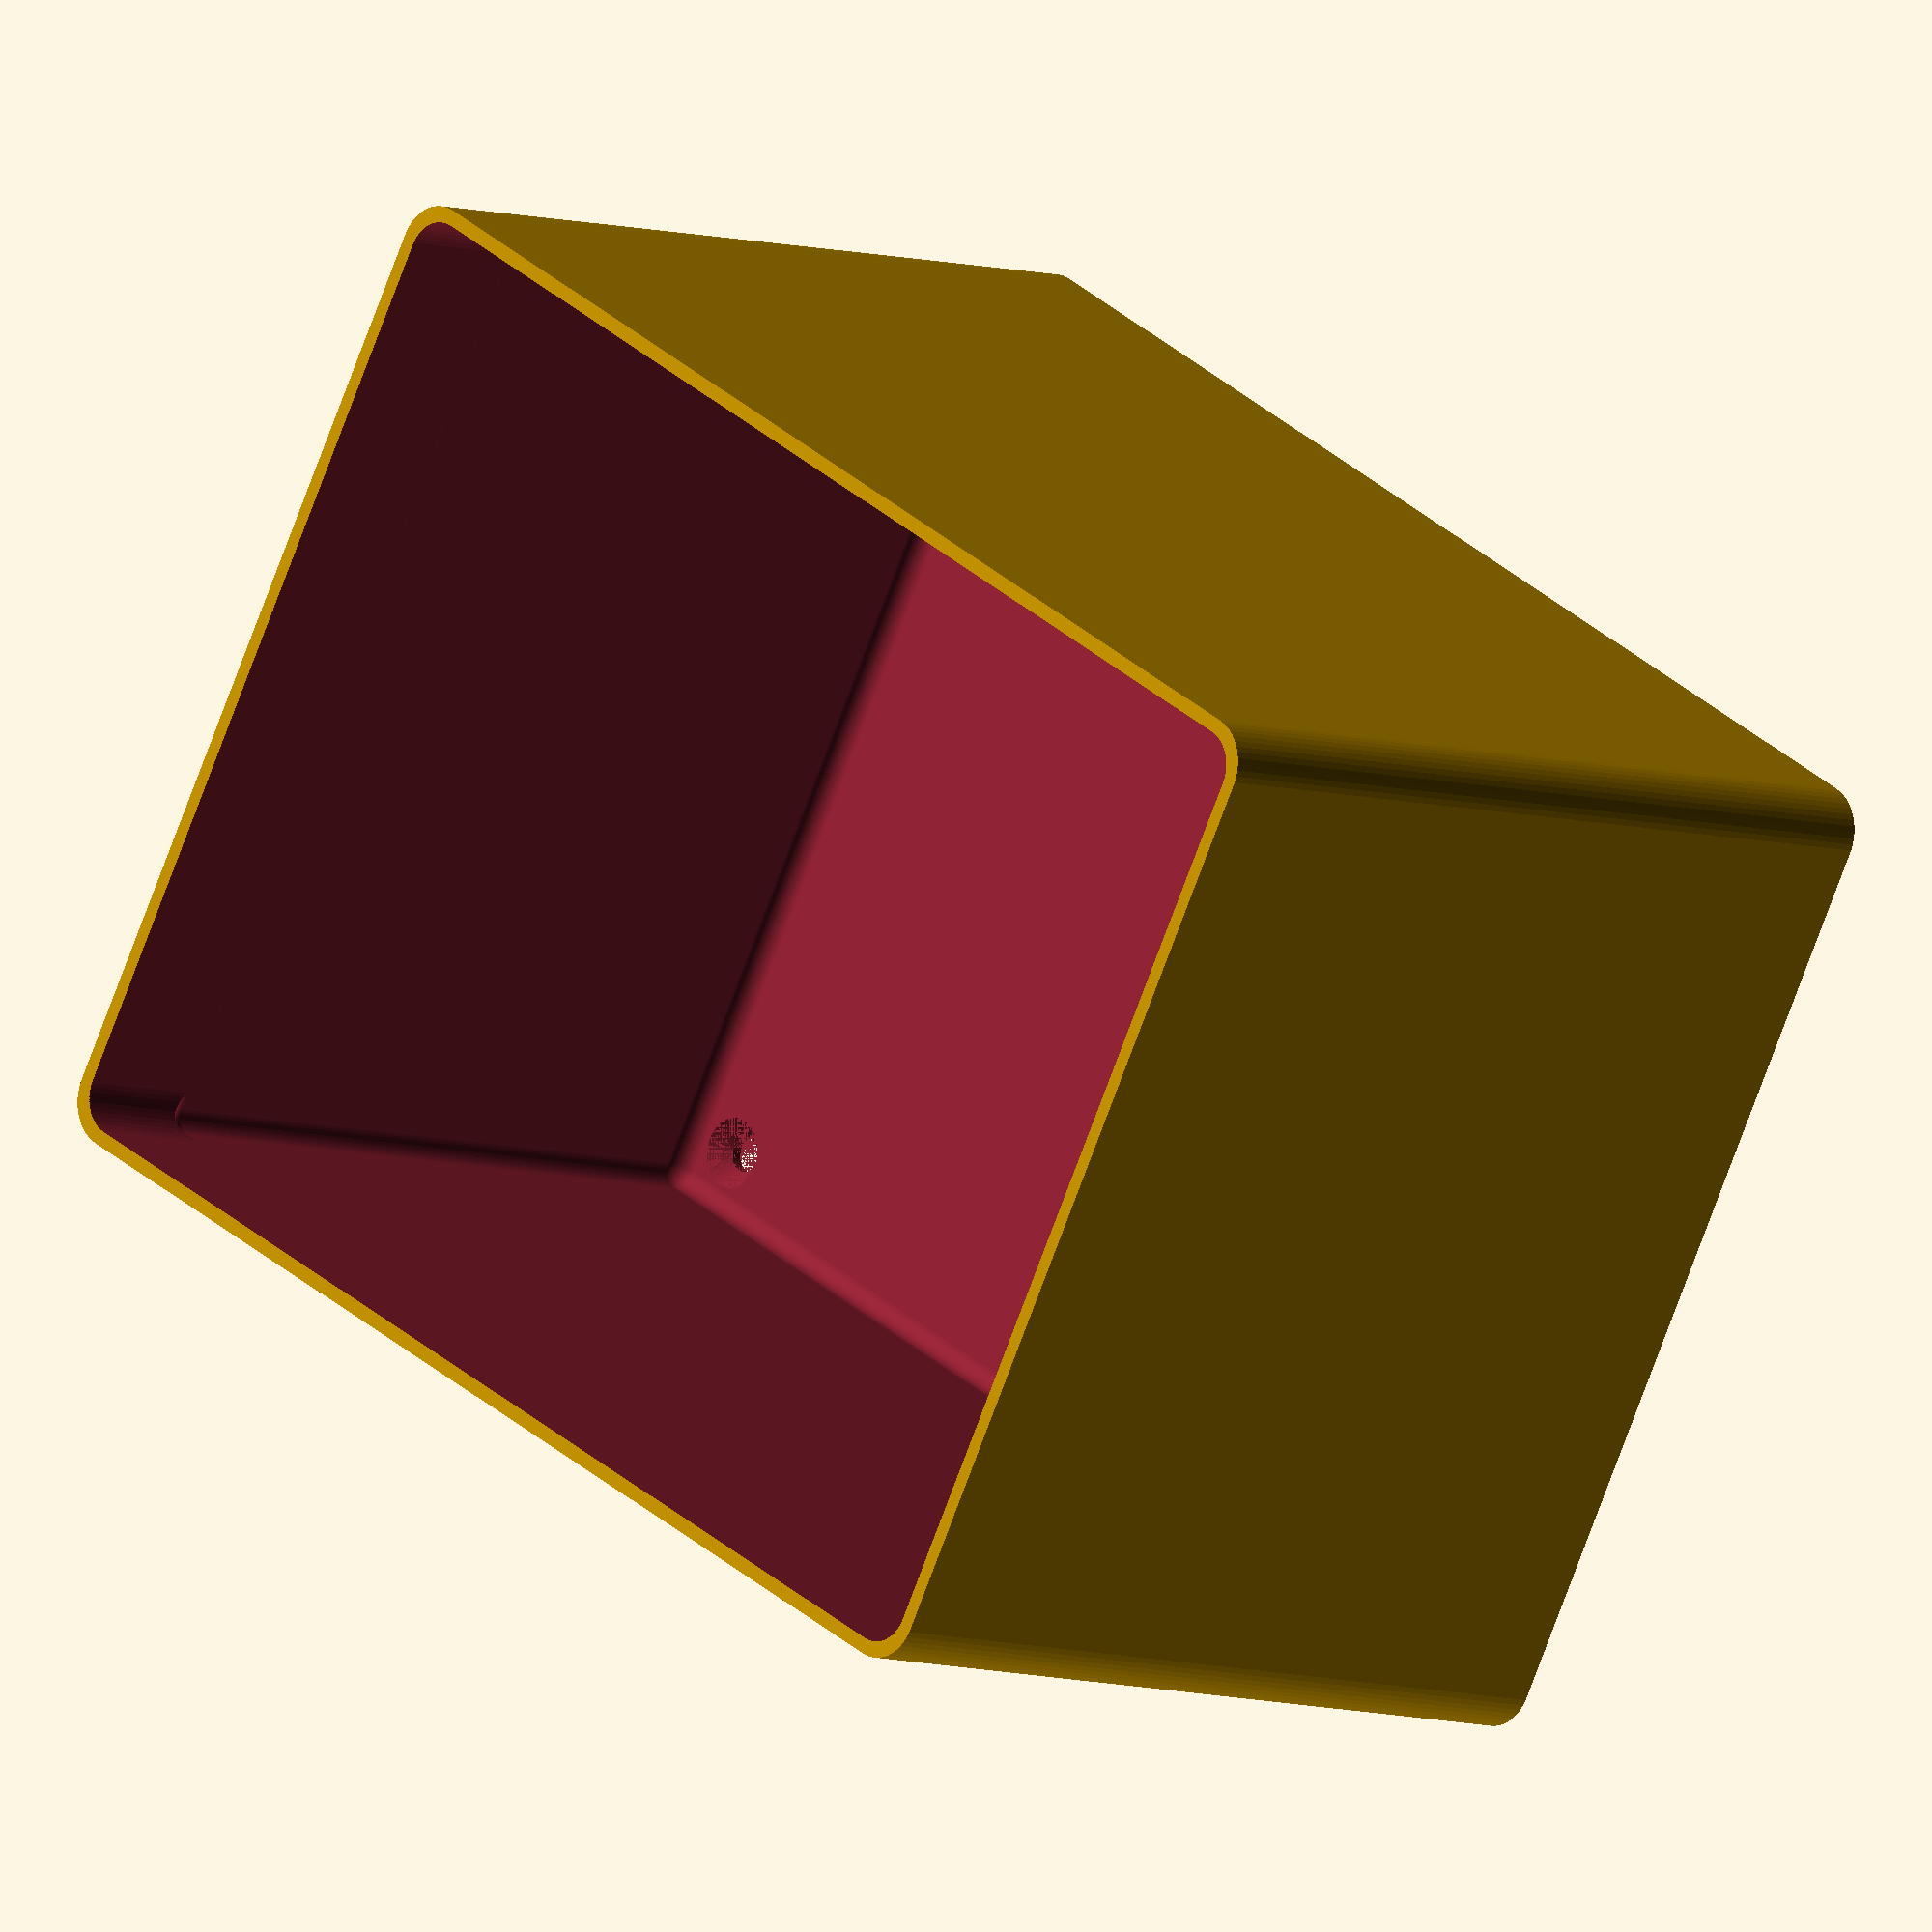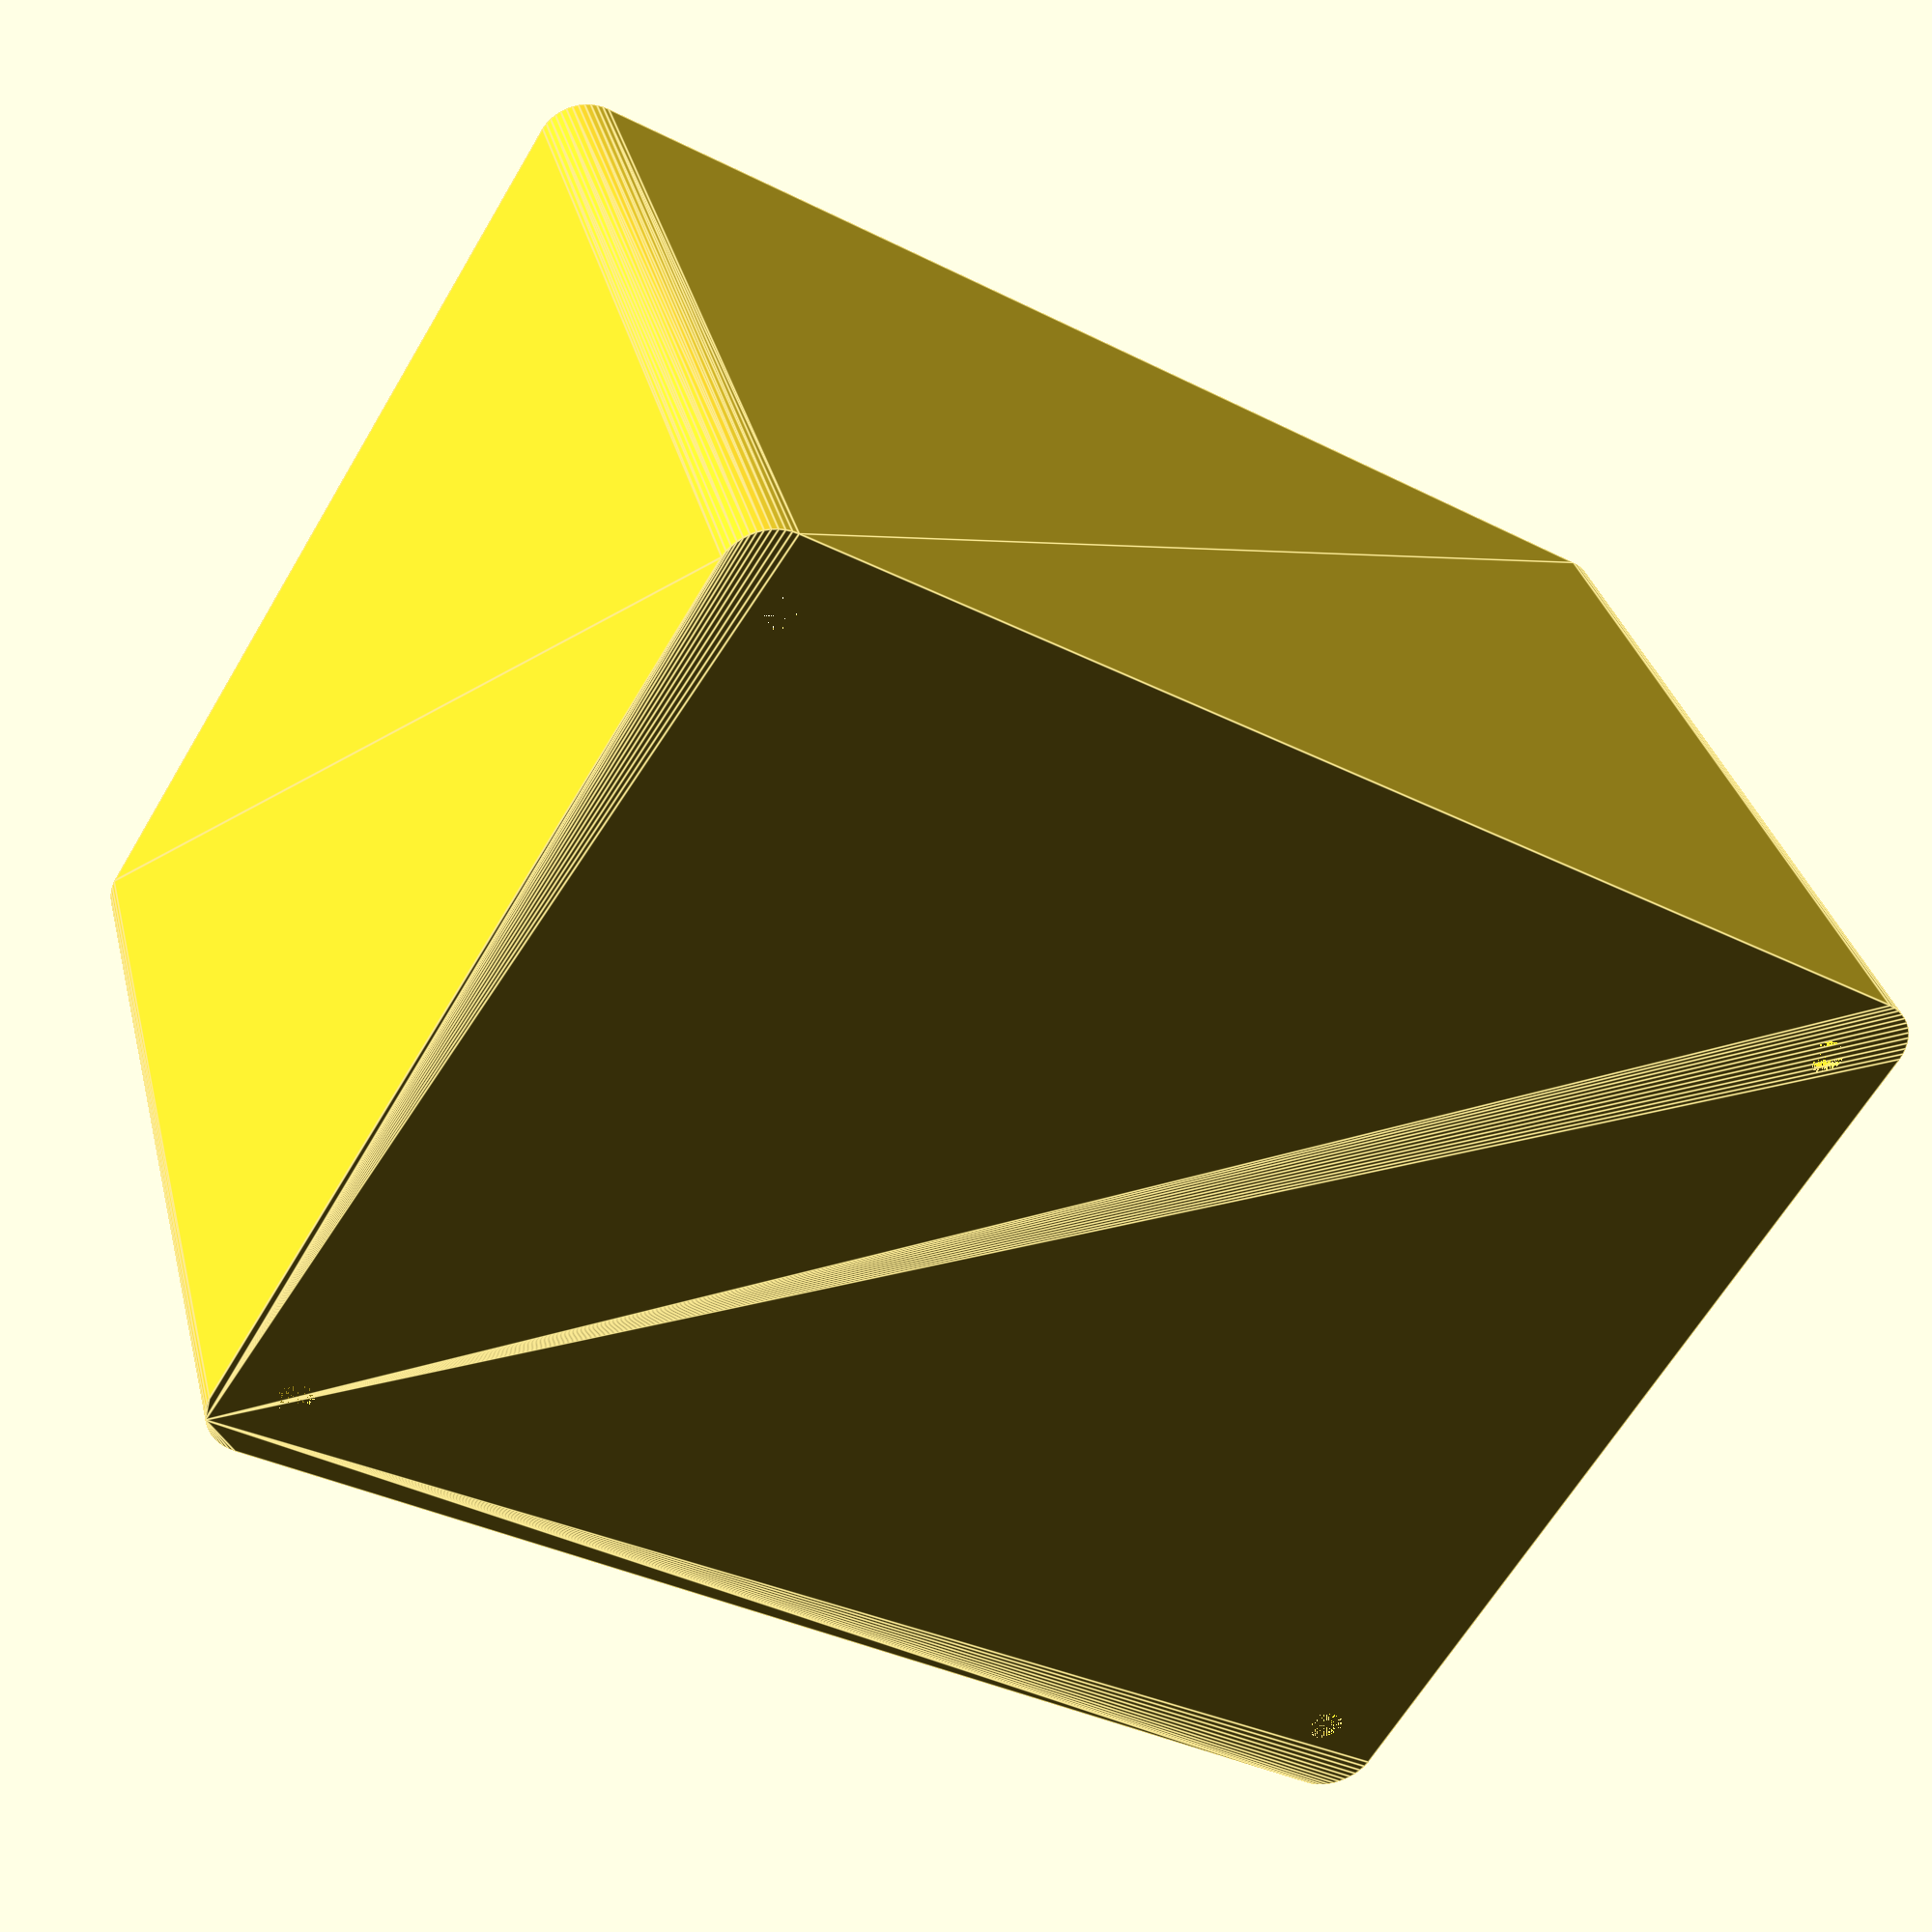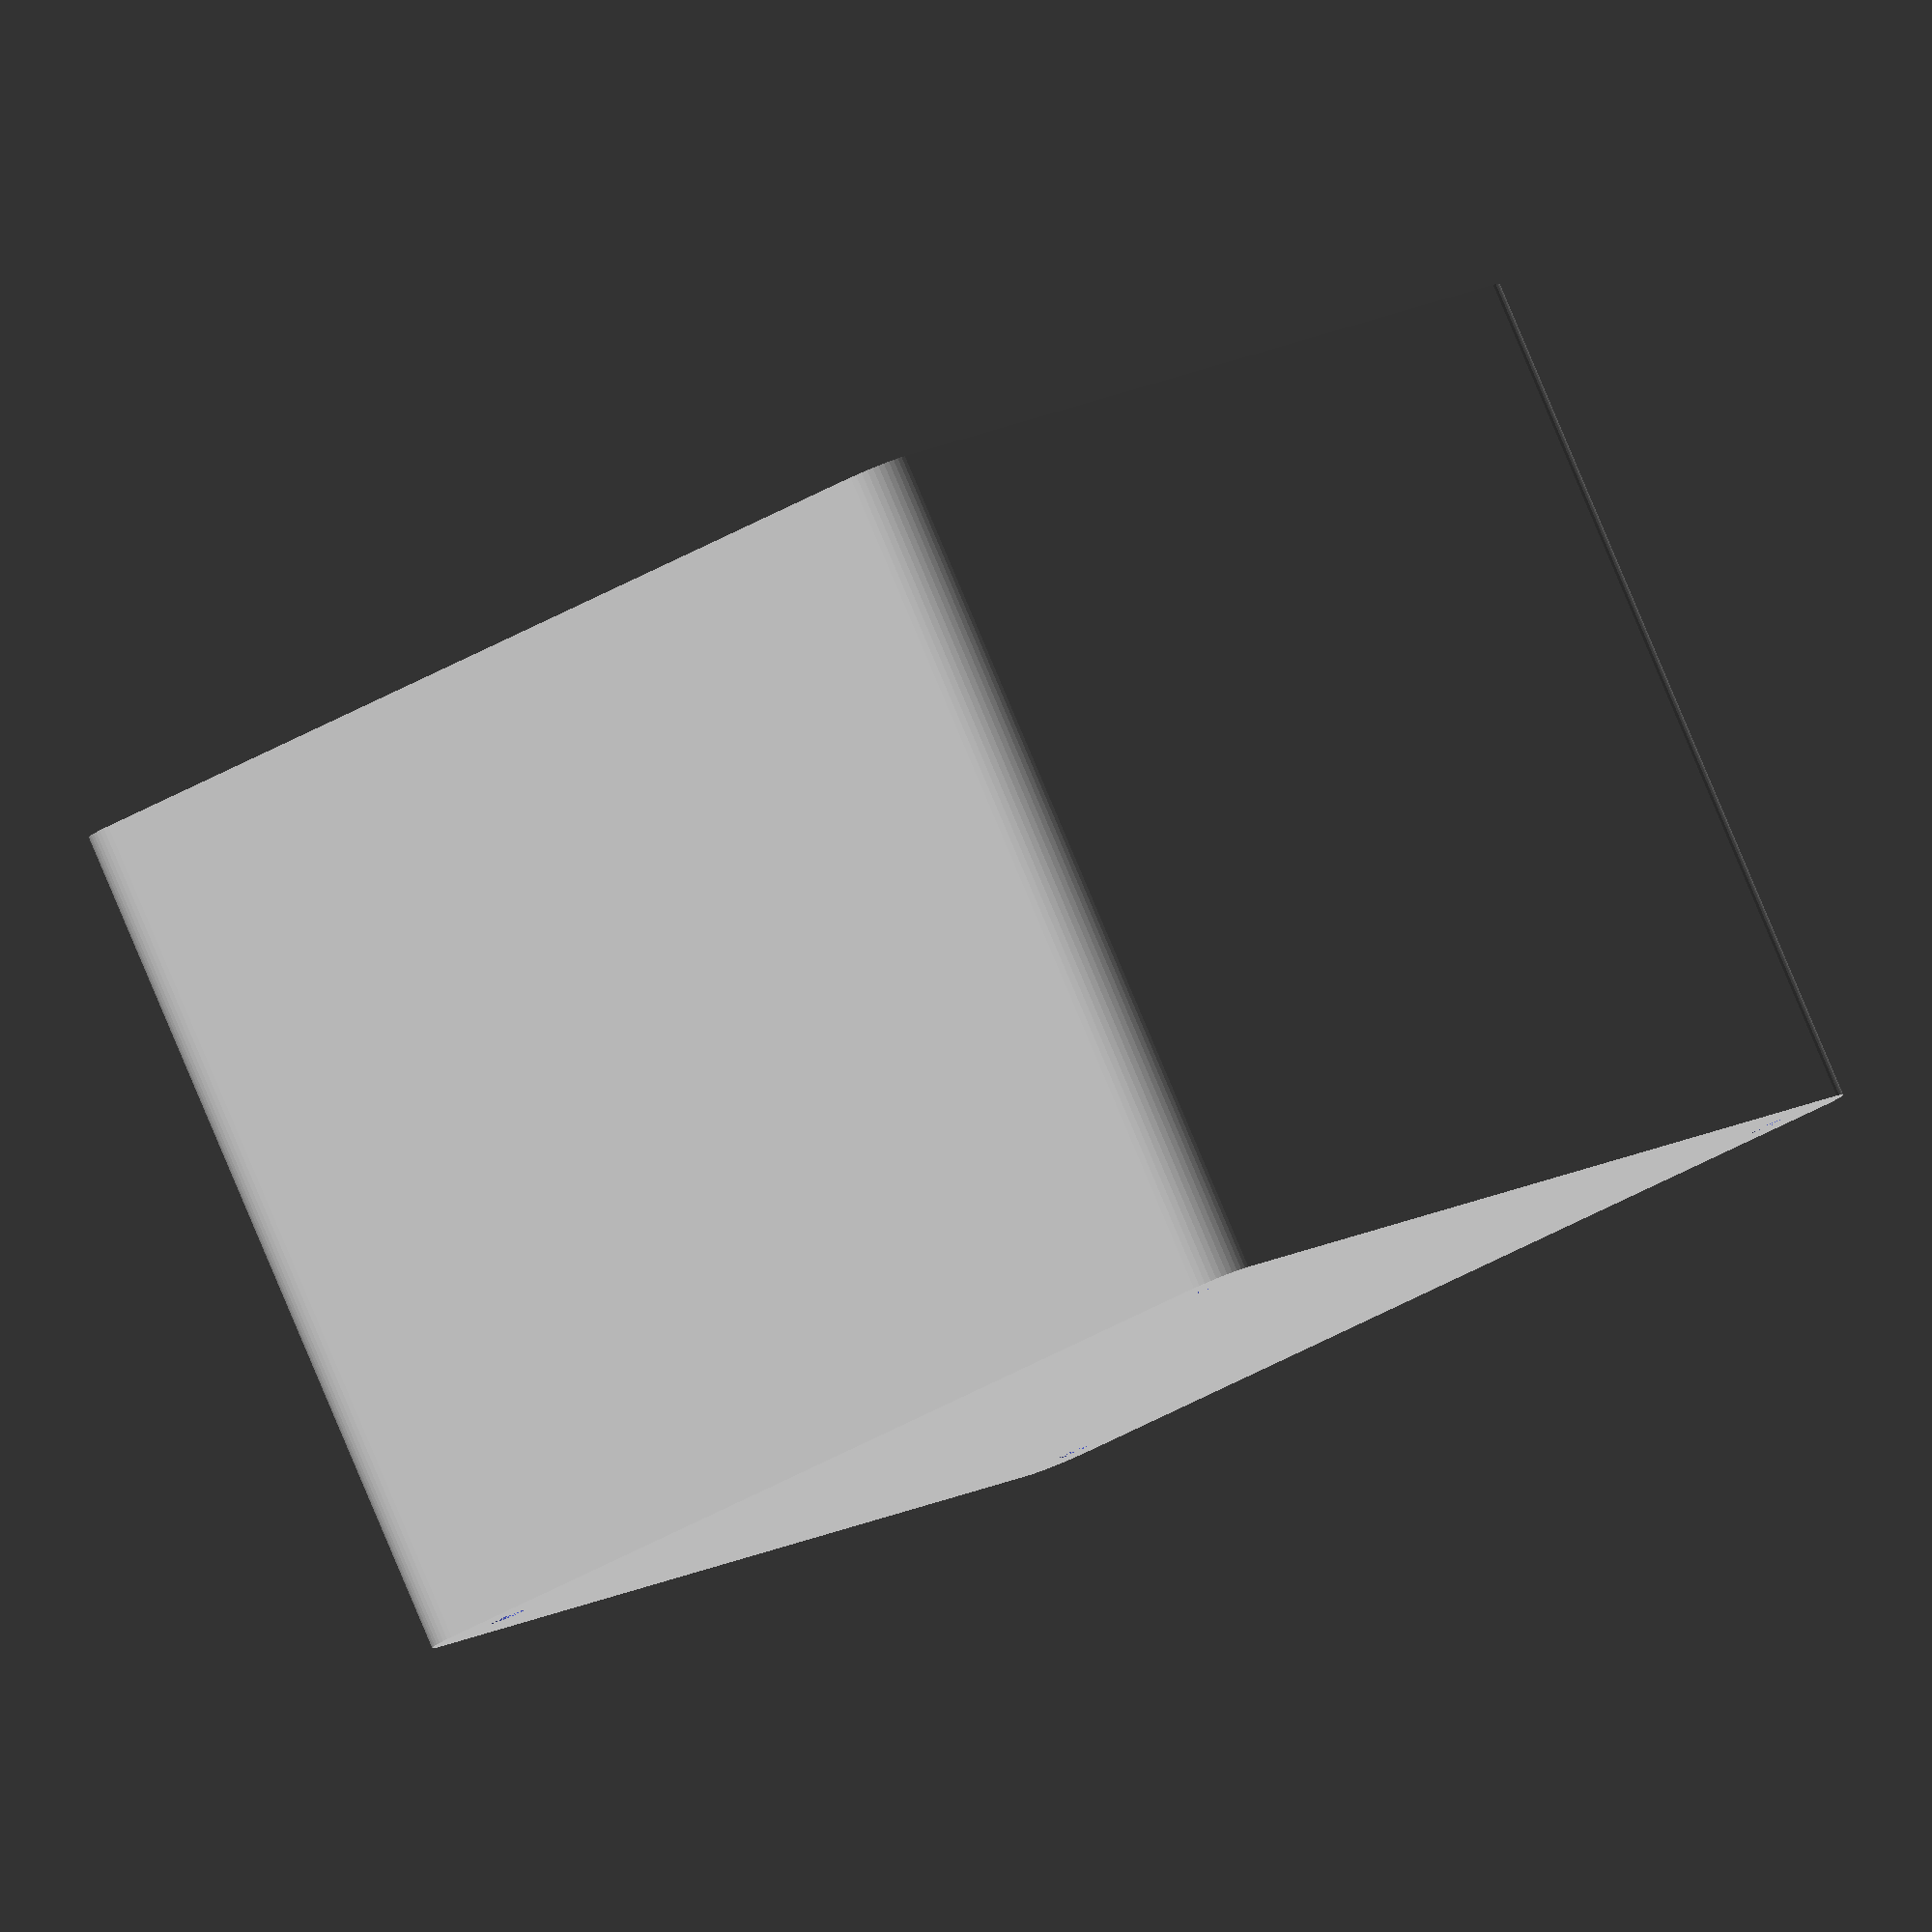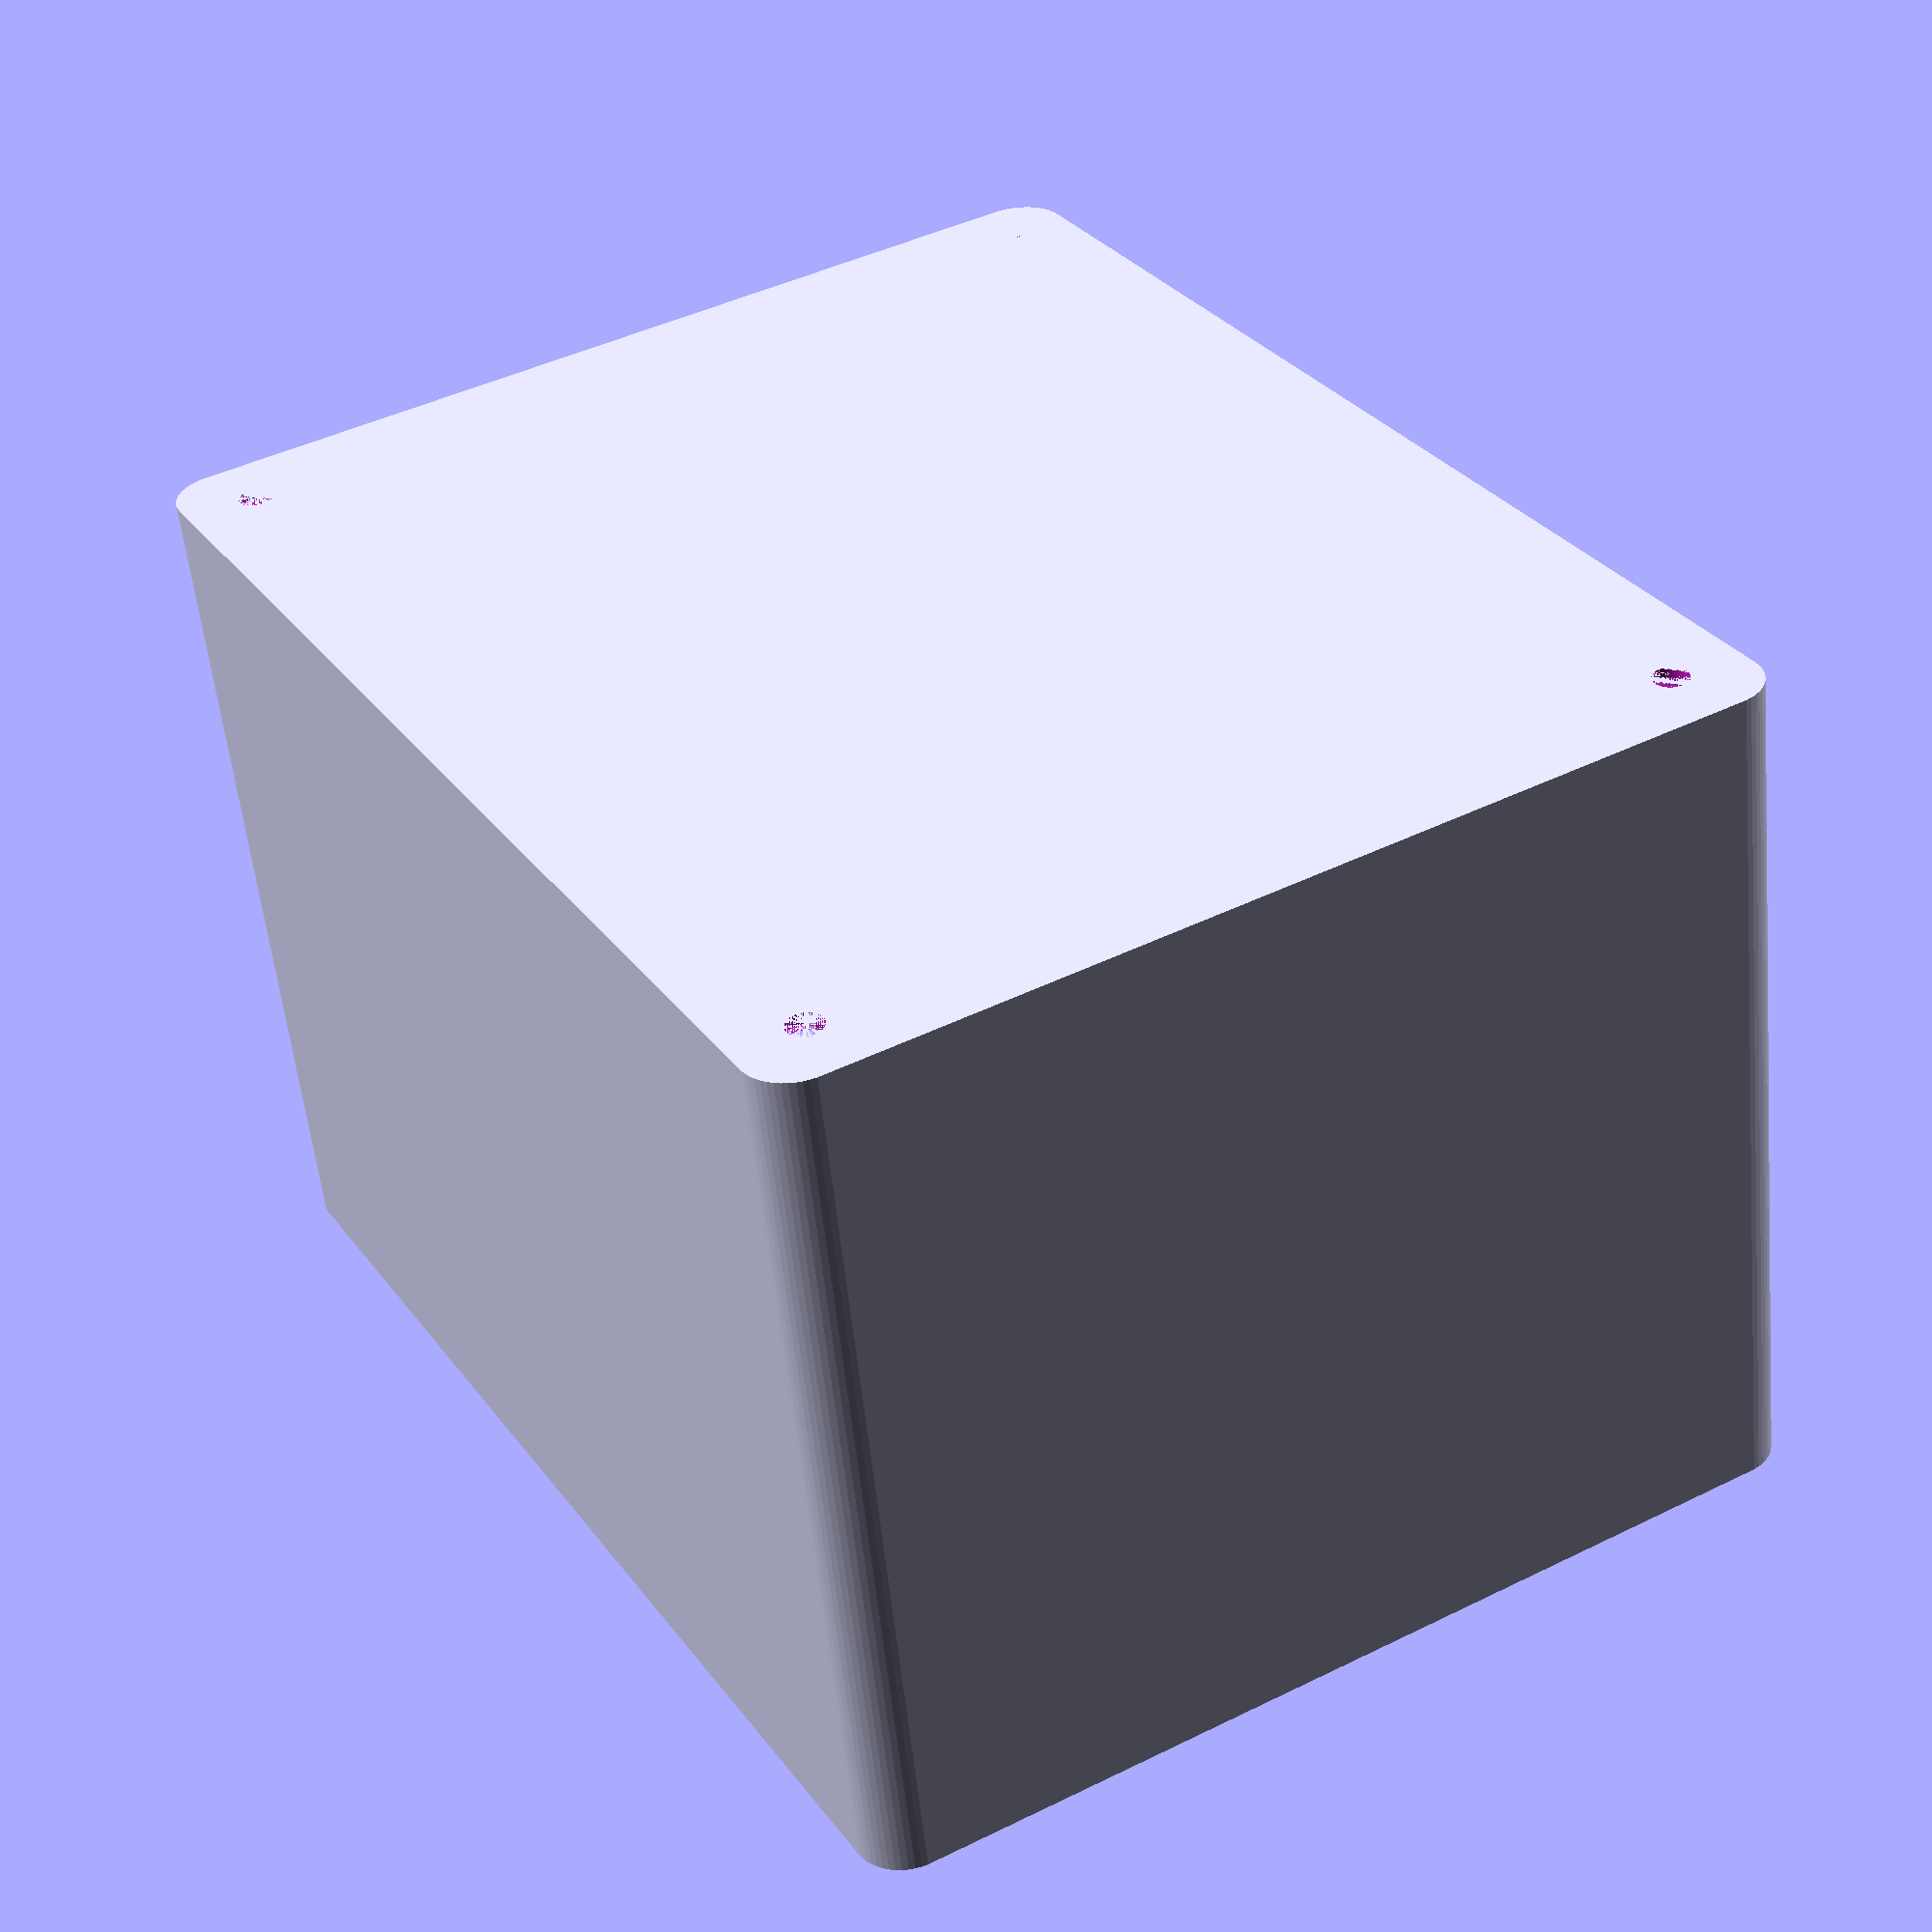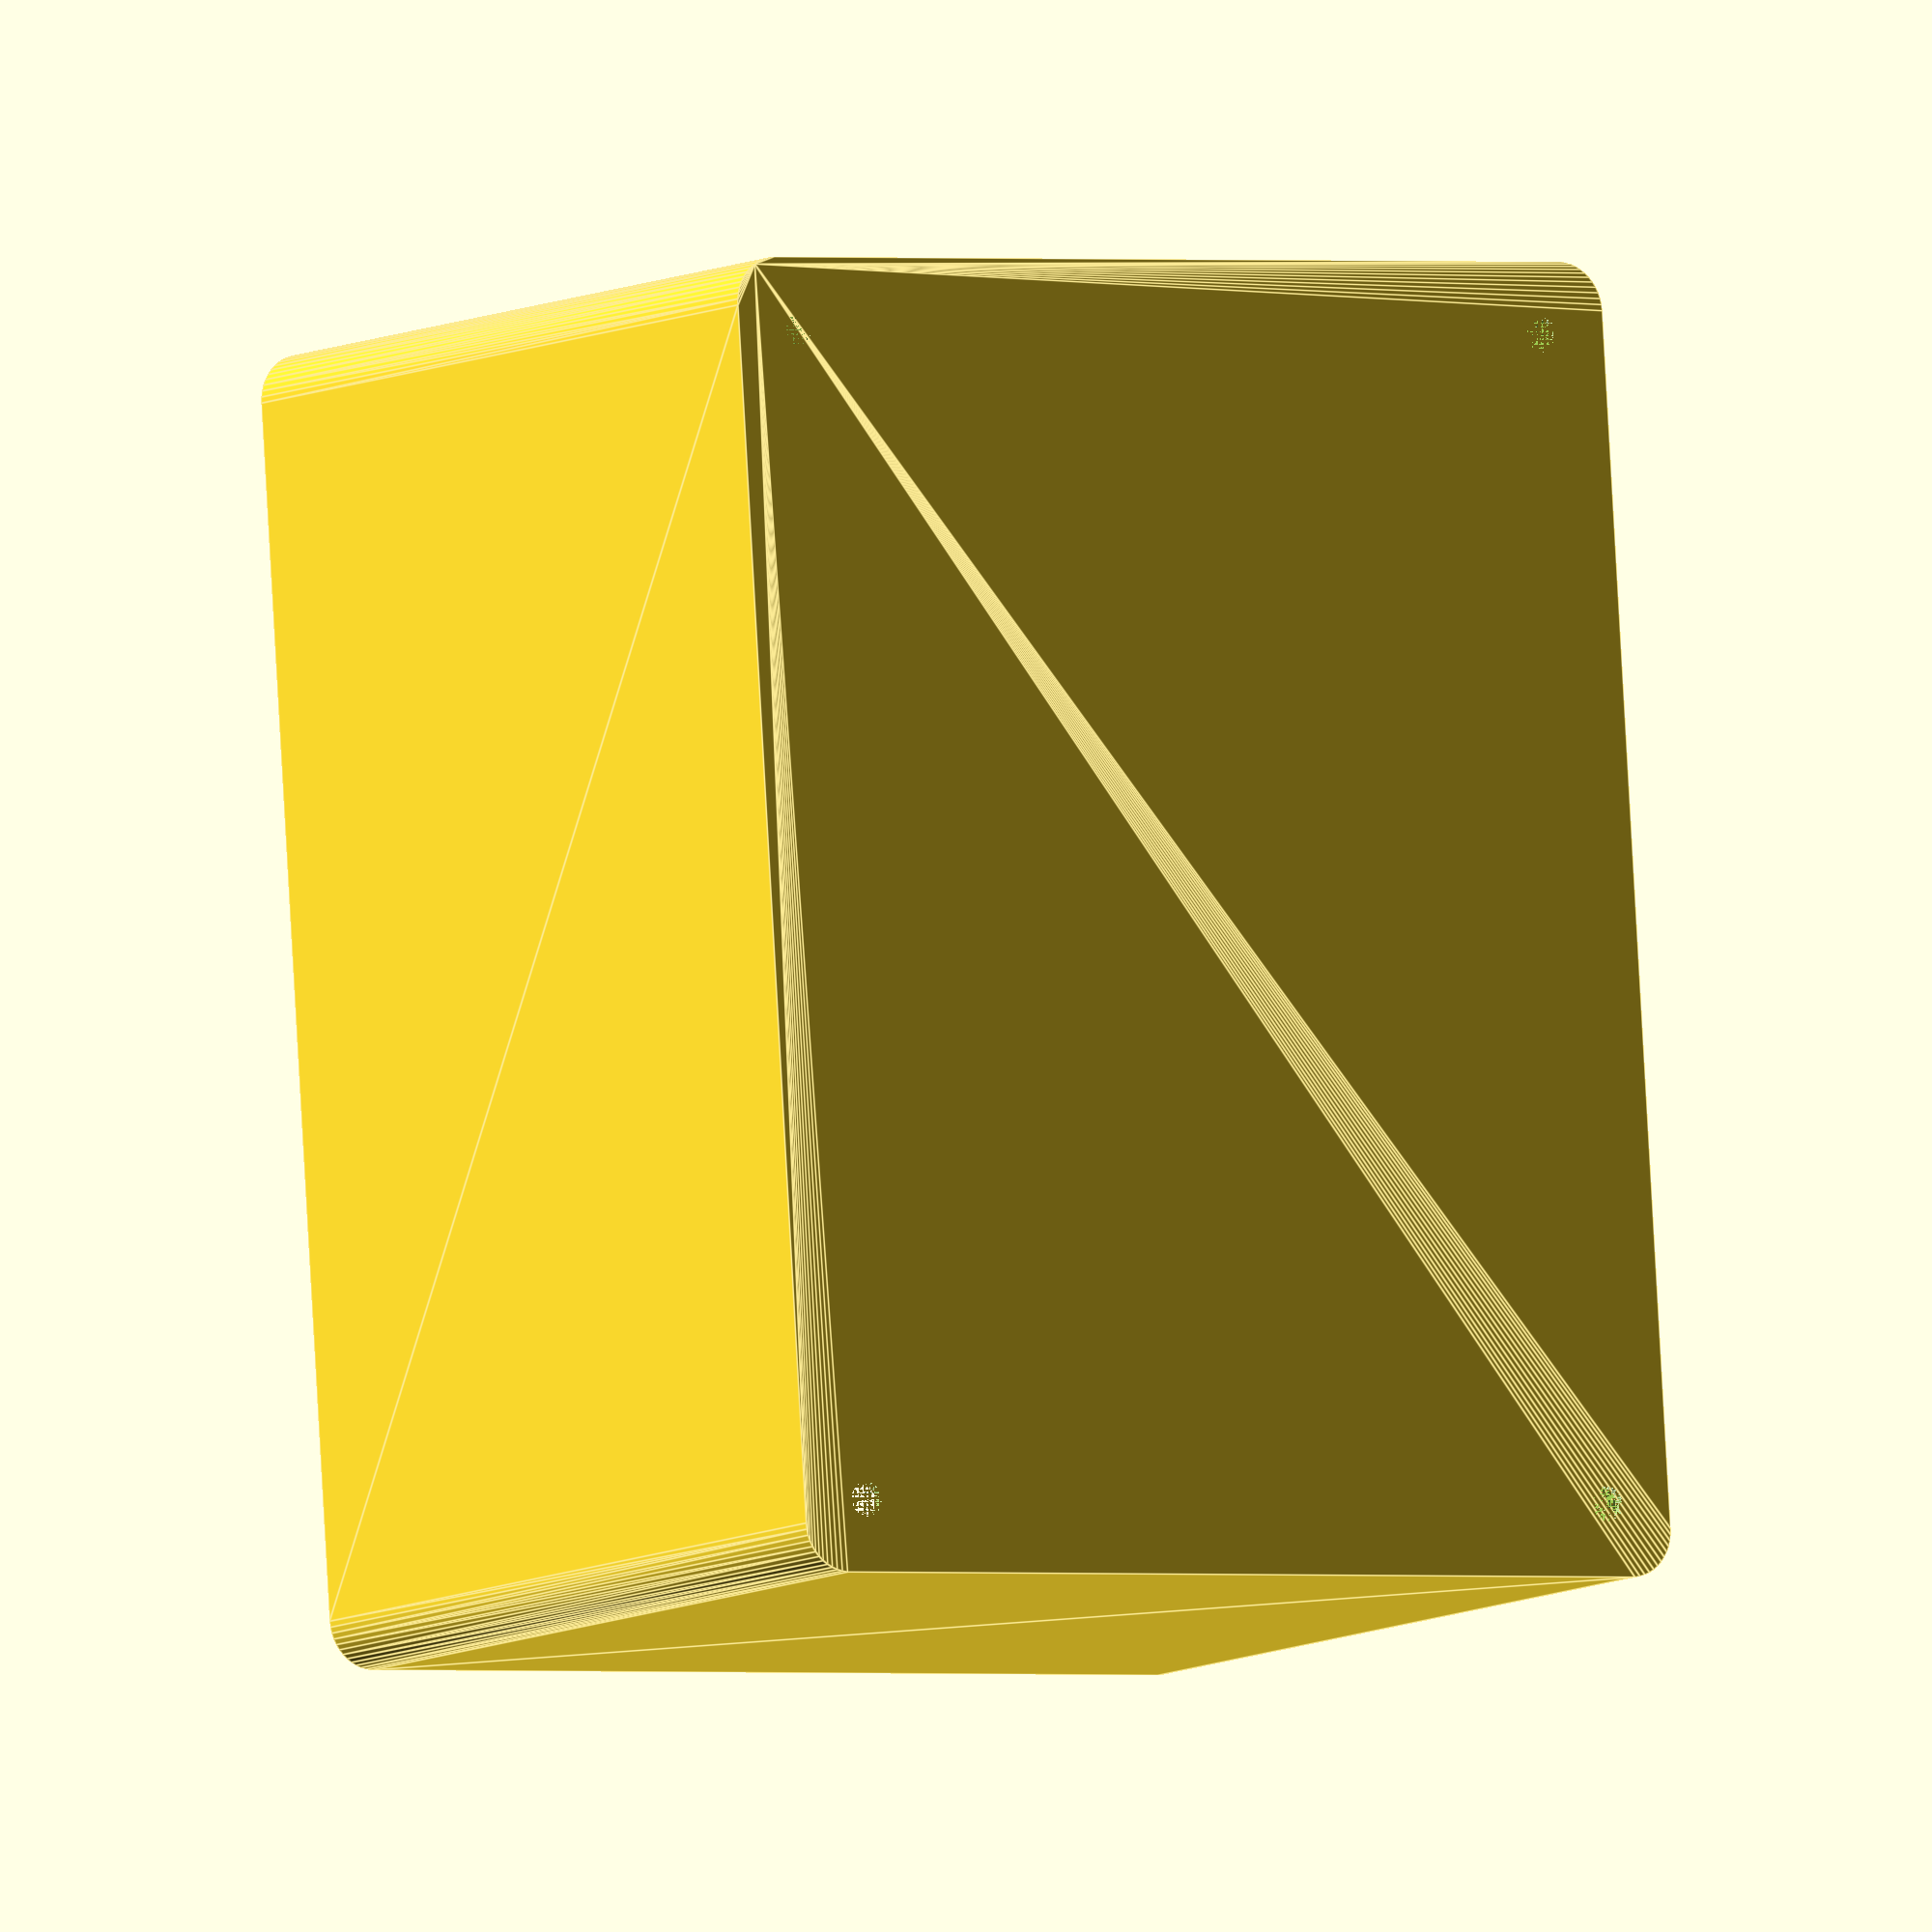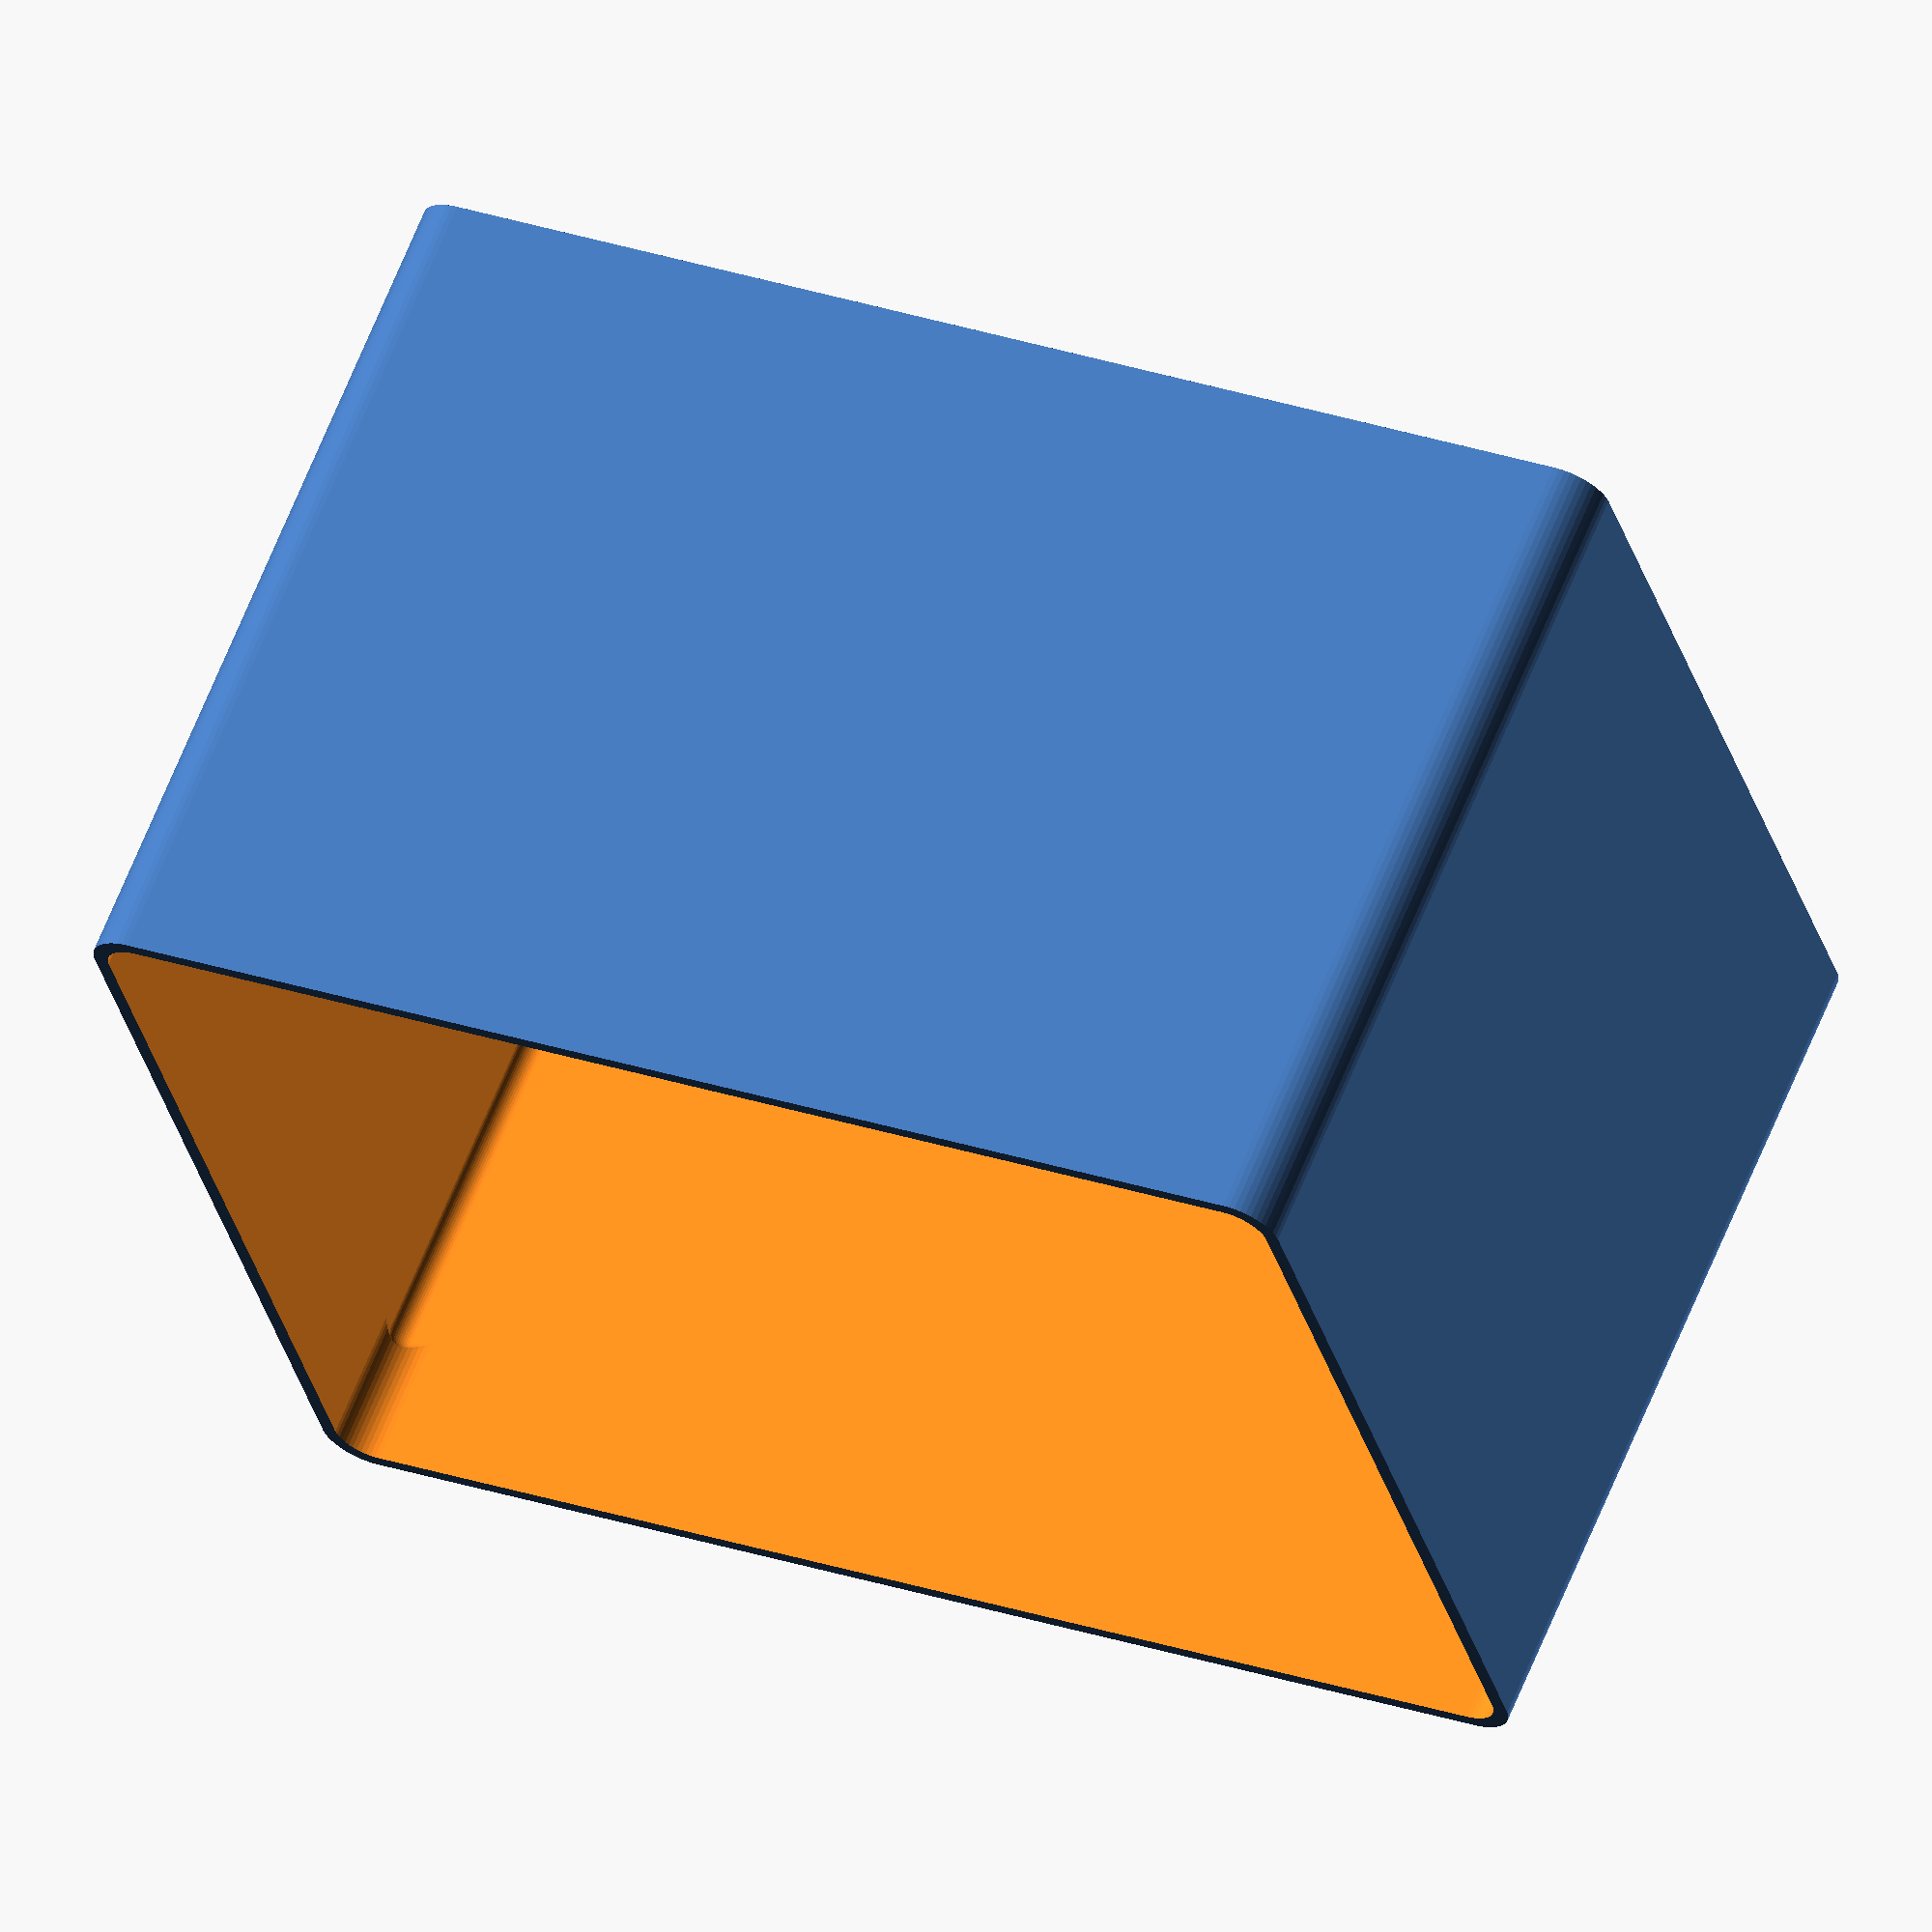
<openscad>
$fn = 50;


difference() {
	difference() {
		union() {
			hull() {
				translate(v = [-47.5000000000, 62.5000000000, 0]) {
					cylinder(h = 90, r = 5);
				}
				translate(v = [47.5000000000, 62.5000000000, 0]) {
					cylinder(h = 90, r = 5);
				}
				translate(v = [-47.5000000000, -62.5000000000, 0]) {
					cylinder(h = 90, r = 5);
				}
				translate(v = [47.5000000000, -62.5000000000, 0]) {
					cylinder(h = 90, r = 5);
				}
			}
		}
		union() {
			translate(v = [-45.0000000000, -60.0000000000, 3]) {
				rotate(a = [0, 0, 0]) {
					difference() {
						union() {
							translate(v = [0, 0, -3.0000000000]) {
								cylinder(h = 3, r = 1.5000000000);
							}
							translate(v = [0, 0, -1.9000000000]) {
								cylinder(h = 1.9000000000, r1 = 1.8000000000, r2 = 3.6000000000);
							}
							cylinder(h = 250, r = 3.6000000000);
							translate(v = [0, 0, -3.0000000000]) {
								cylinder(h = 3, r = 1.8000000000);
							}
							translate(v = [0, 0, -3.0000000000]) {
								cylinder(h = 3, r = 1.5000000000);
							}
						}
						union();
					}
				}
			}
			translate(v = [45.0000000000, -60.0000000000, 3]) {
				rotate(a = [0, 0, 0]) {
					difference() {
						union() {
							translate(v = [0, 0, -3.0000000000]) {
								cylinder(h = 3, r = 1.5000000000);
							}
							translate(v = [0, 0, -1.9000000000]) {
								cylinder(h = 1.9000000000, r1 = 1.8000000000, r2 = 3.6000000000);
							}
							cylinder(h = 250, r = 3.6000000000);
							translate(v = [0, 0, -3.0000000000]) {
								cylinder(h = 3, r = 1.8000000000);
							}
							translate(v = [0, 0, -3.0000000000]) {
								cylinder(h = 3, r = 1.5000000000);
							}
						}
						union();
					}
				}
			}
			translate(v = [-45.0000000000, 60.0000000000, 3]) {
				rotate(a = [0, 0, 0]) {
					difference() {
						union() {
							translate(v = [0, 0, -3.0000000000]) {
								cylinder(h = 3, r = 1.5000000000);
							}
							translate(v = [0, 0, -1.9000000000]) {
								cylinder(h = 1.9000000000, r1 = 1.8000000000, r2 = 3.6000000000);
							}
							cylinder(h = 250, r = 3.6000000000);
							translate(v = [0, 0, -3.0000000000]) {
								cylinder(h = 3, r = 1.8000000000);
							}
							translate(v = [0, 0, -3.0000000000]) {
								cylinder(h = 3, r = 1.5000000000);
							}
						}
						union();
					}
				}
			}
			translate(v = [45.0000000000, 60.0000000000, 3]) {
				rotate(a = [0, 0, 0]) {
					difference() {
						union() {
							translate(v = [0, 0, -3.0000000000]) {
								cylinder(h = 3, r = 1.5000000000);
							}
							translate(v = [0, 0, -1.9000000000]) {
								cylinder(h = 1.9000000000, r1 = 1.8000000000, r2 = 3.6000000000);
							}
							cylinder(h = 250, r = 3.6000000000);
							translate(v = [0, 0, -3.0000000000]) {
								cylinder(h = 3, r = 1.8000000000);
							}
							translate(v = [0, 0, -3.0000000000]) {
								cylinder(h = 3, r = 1.5000000000);
							}
						}
						union();
					}
				}
			}
			translate(v = [0, 0, 2.9925000000]) {
				hull() {
					union() {
						translate(v = [-47.0000000000, 62.0000000000, 4]) {
							cylinder(h = 127, r = 4);
						}
						translate(v = [-47.0000000000, 62.0000000000, 4]) {
							sphere(r = 4);
						}
						translate(v = [-47.0000000000, 62.0000000000, 131]) {
							sphere(r = 4);
						}
					}
					union() {
						translate(v = [47.0000000000, 62.0000000000, 4]) {
							cylinder(h = 127, r = 4);
						}
						translate(v = [47.0000000000, 62.0000000000, 4]) {
							sphere(r = 4);
						}
						translate(v = [47.0000000000, 62.0000000000, 131]) {
							sphere(r = 4);
						}
					}
					union() {
						translate(v = [-47.0000000000, -62.0000000000, 4]) {
							cylinder(h = 127, r = 4);
						}
						translate(v = [-47.0000000000, -62.0000000000, 4]) {
							sphere(r = 4);
						}
						translate(v = [-47.0000000000, -62.0000000000, 131]) {
							sphere(r = 4);
						}
					}
					union() {
						translate(v = [47.0000000000, -62.0000000000, 4]) {
							cylinder(h = 127, r = 4);
						}
						translate(v = [47.0000000000, -62.0000000000, 4]) {
							sphere(r = 4);
						}
						translate(v = [47.0000000000, -62.0000000000, 131]) {
							sphere(r = 4);
						}
					}
				}
			}
		}
	}
	union() {
		translate(v = [0, 0, 2.9925000000]) {
			hull() {
				union() {
					translate(v = [-49.0000000000, 64.0000000000, 2]) {
						cylinder(h = 71, r = 2);
					}
					translate(v = [-49.0000000000, 64.0000000000, 2]) {
						sphere(r = 2);
					}
					translate(v = [-49.0000000000, 64.0000000000, 73]) {
						sphere(r = 2);
					}
				}
				union() {
					translate(v = [49.0000000000, 64.0000000000, 2]) {
						cylinder(h = 71, r = 2);
					}
					translate(v = [49.0000000000, 64.0000000000, 2]) {
						sphere(r = 2);
					}
					translate(v = [49.0000000000, 64.0000000000, 73]) {
						sphere(r = 2);
					}
				}
				union() {
					translate(v = [-49.0000000000, -64.0000000000, 2]) {
						cylinder(h = 71, r = 2);
					}
					translate(v = [-49.0000000000, -64.0000000000, 2]) {
						sphere(r = 2);
					}
					translate(v = [-49.0000000000, -64.0000000000, 73]) {
						sphere(r = 2);
					}
				}
				union() {
					translate(v = [49.0000000000, -64.0000000000, 2]) {
						cylinder(h = 71, r = 2);
					}
					translate(v = [49.0000000000, -64.0000000000, 2]) {
						sphere(r = 2);
					}
					translate(v = [49.0000000000, -64.0000000000, 73]) {
						sphere(r = 2);
					}
				}
			}
		}
	}
}
</openscad>
<views>
elev=186.2 azim=299.0 roll=135.7 proj=o view=solid
elev=146.1 azim=58.3 roll=13.8 proj=p view=edges
elev=274.2 azim=211.4 roll=157.1 proj=o view=wireframe
elev=56.2 azim=209.8 roll=185.6 proj=p view=wireframe
elev=7.6 azim=183.8 roll=147.3 proj=o view=edges
elev=115.5 azim=74.7 roll=158.0 proj=o view=solid
</views>
